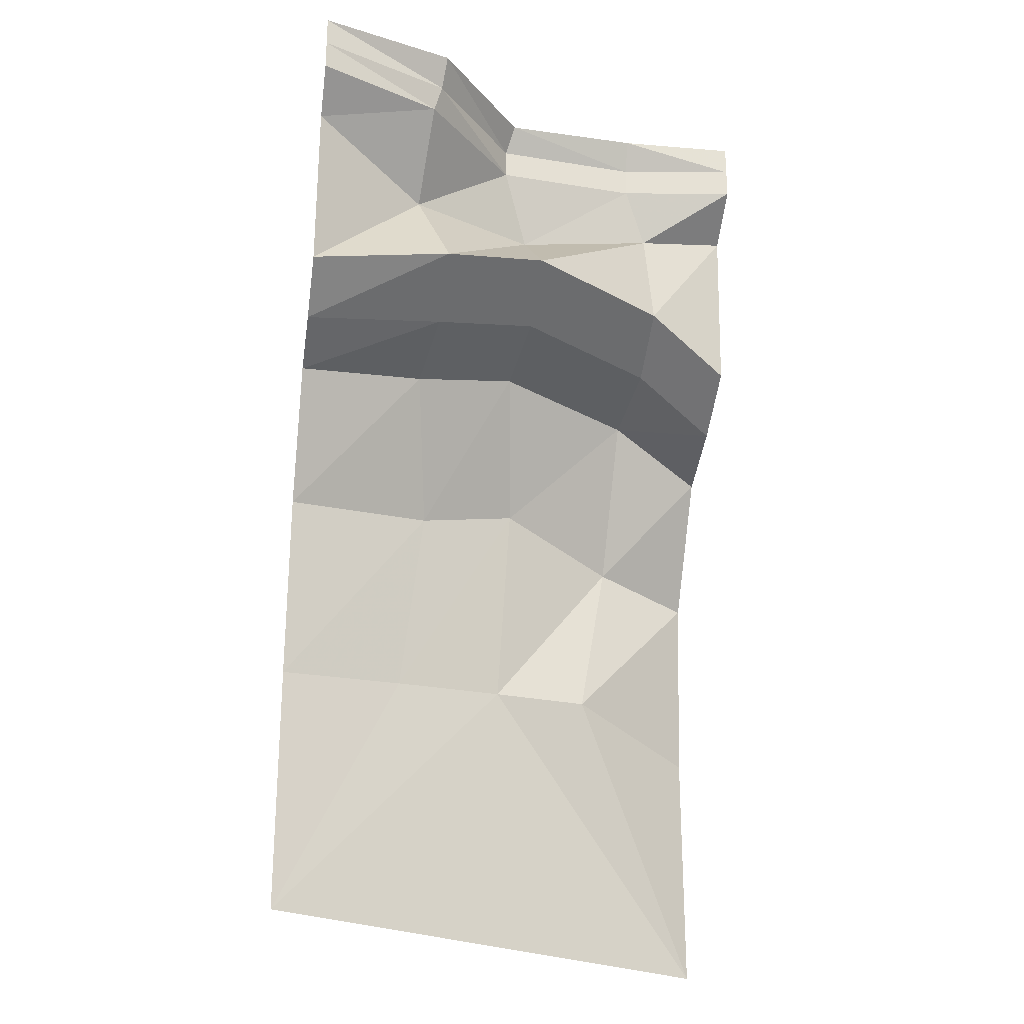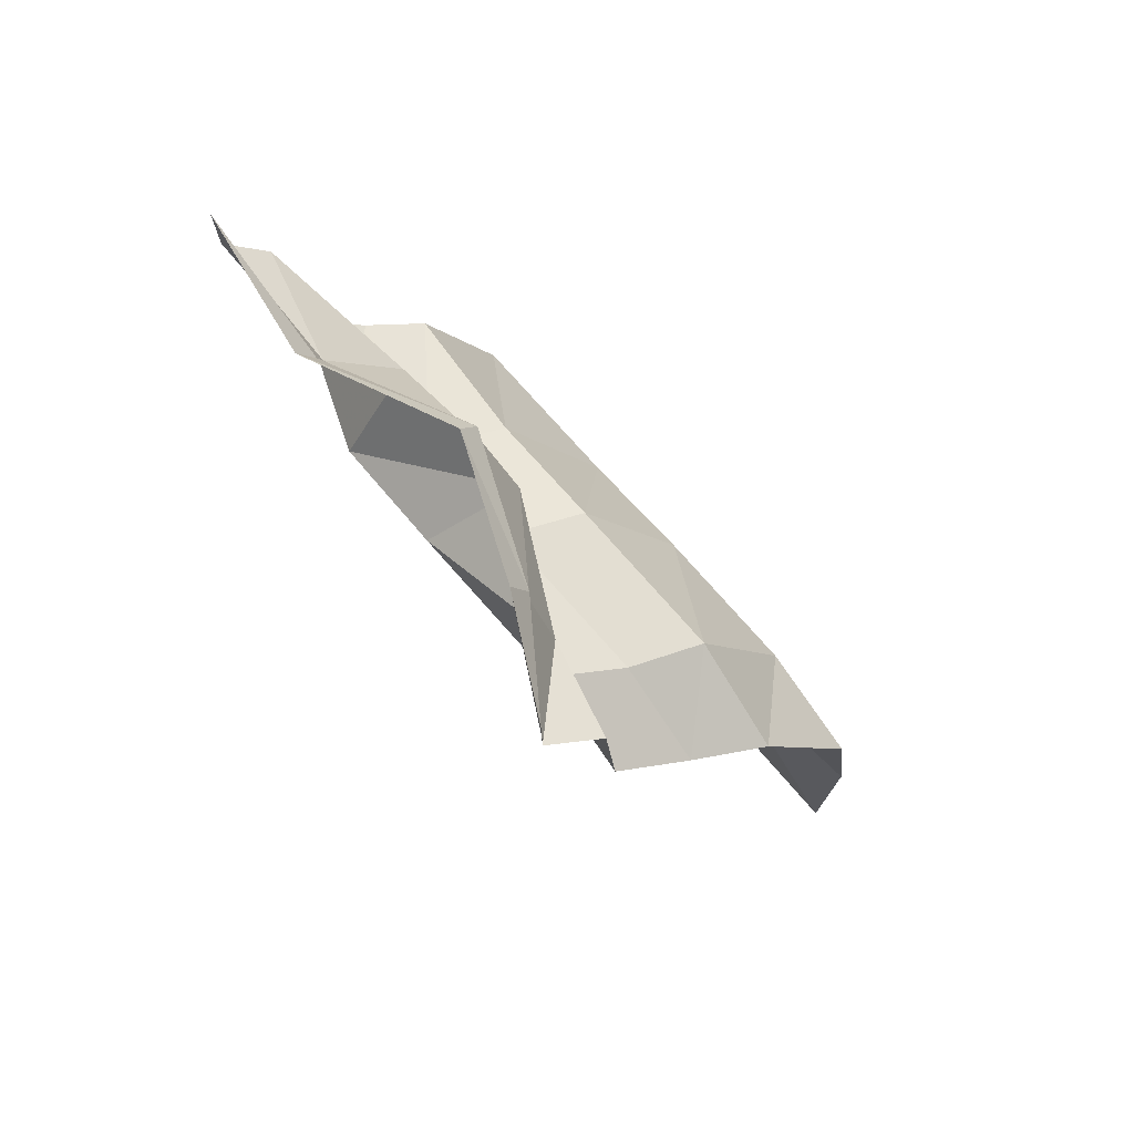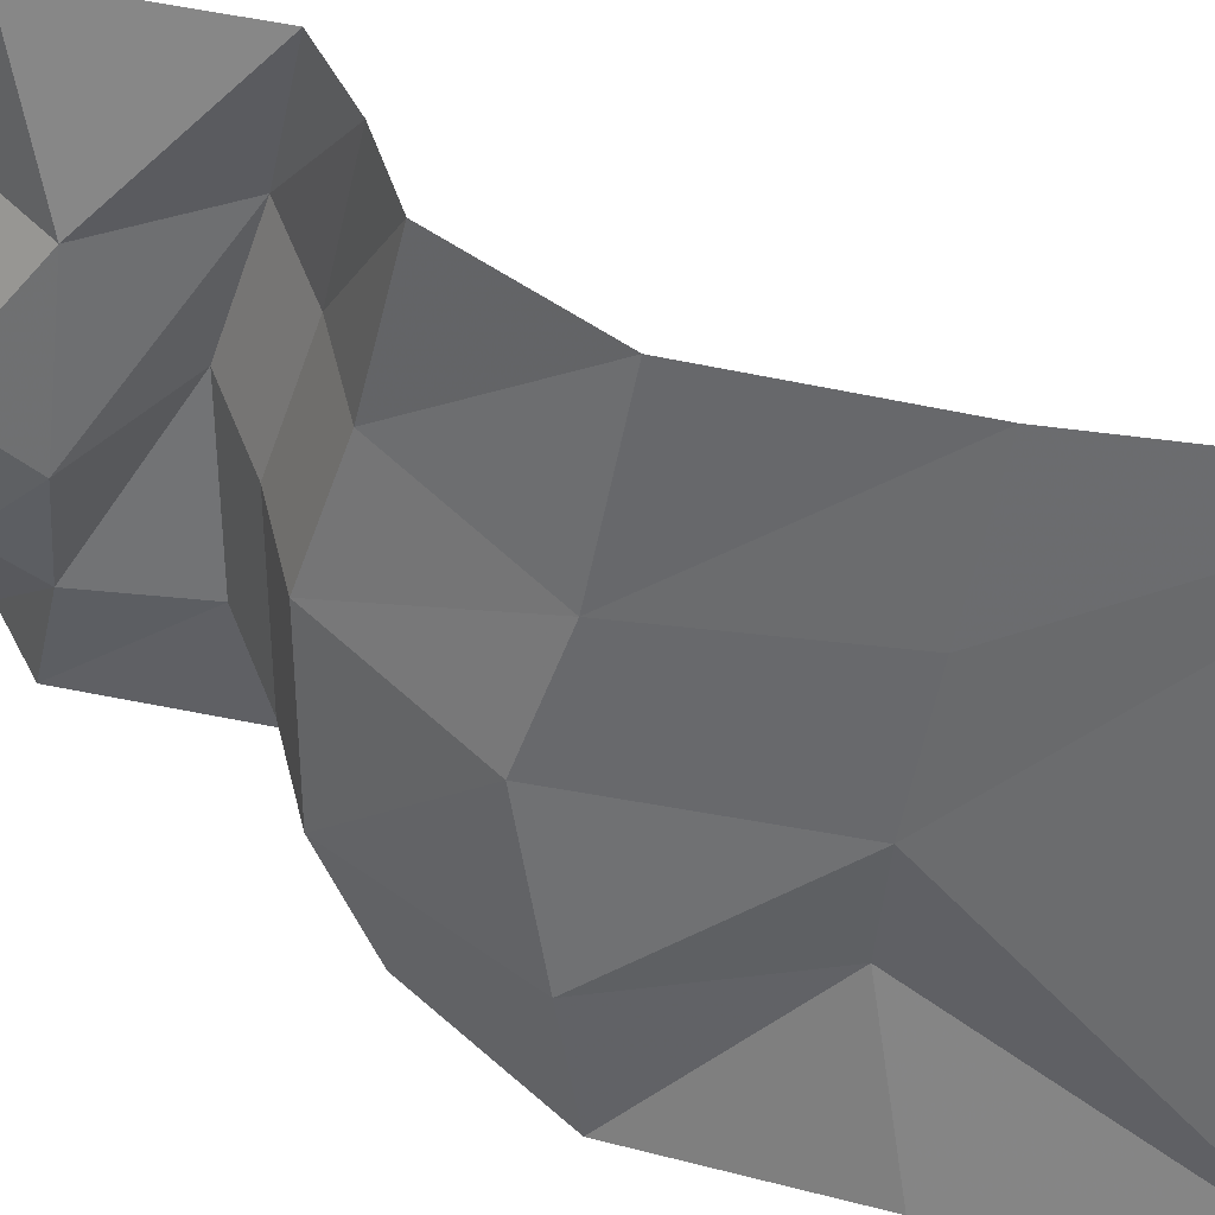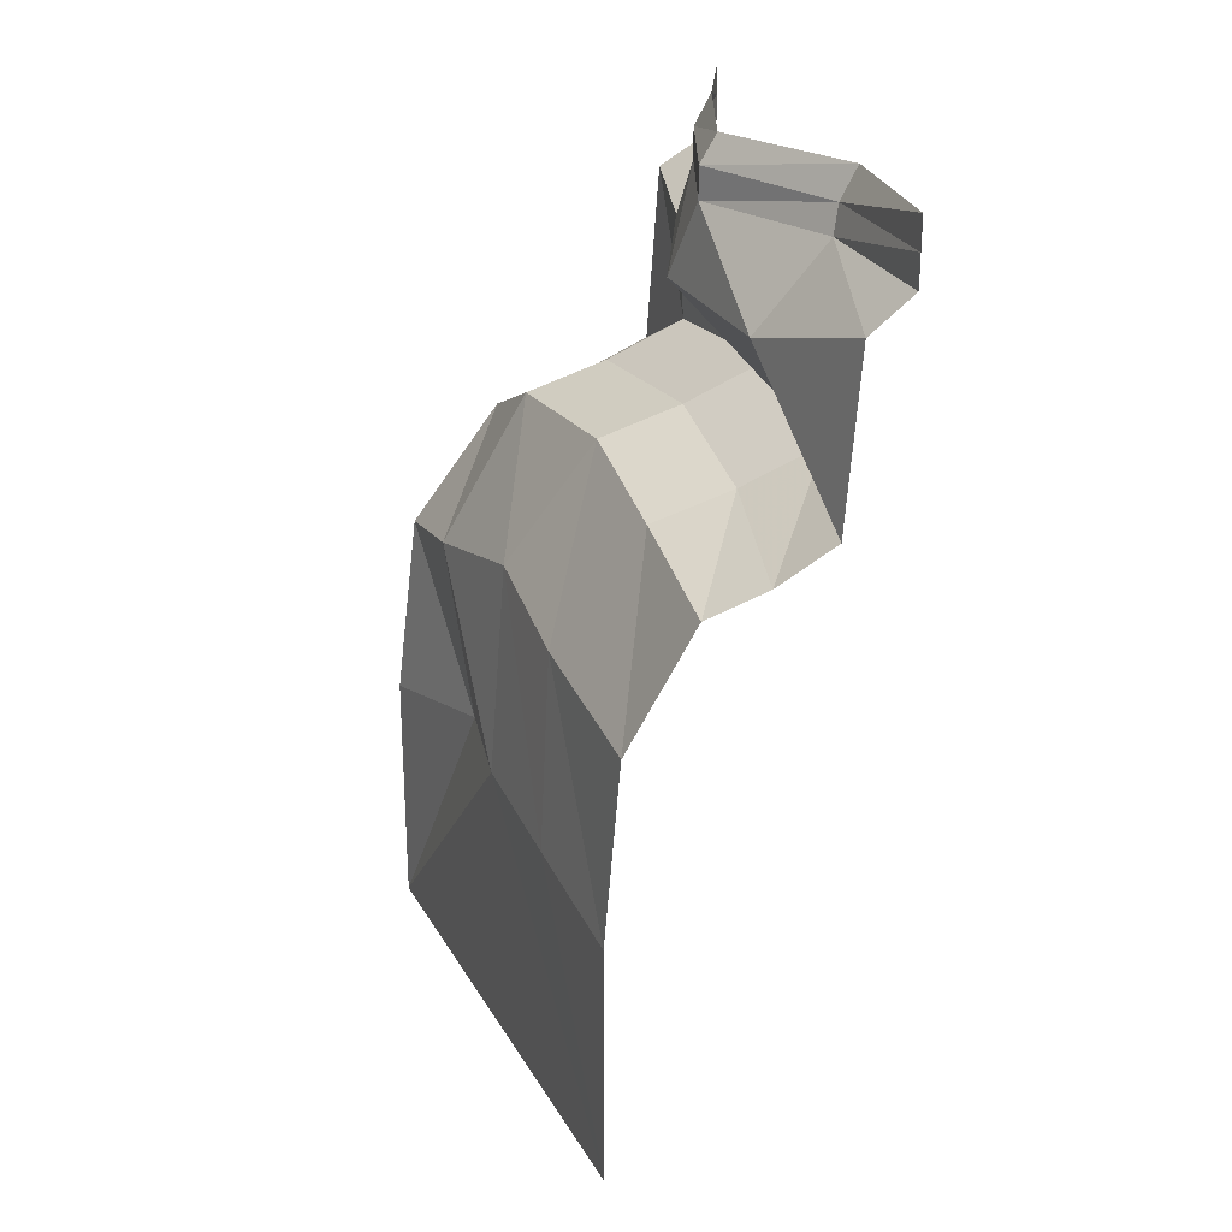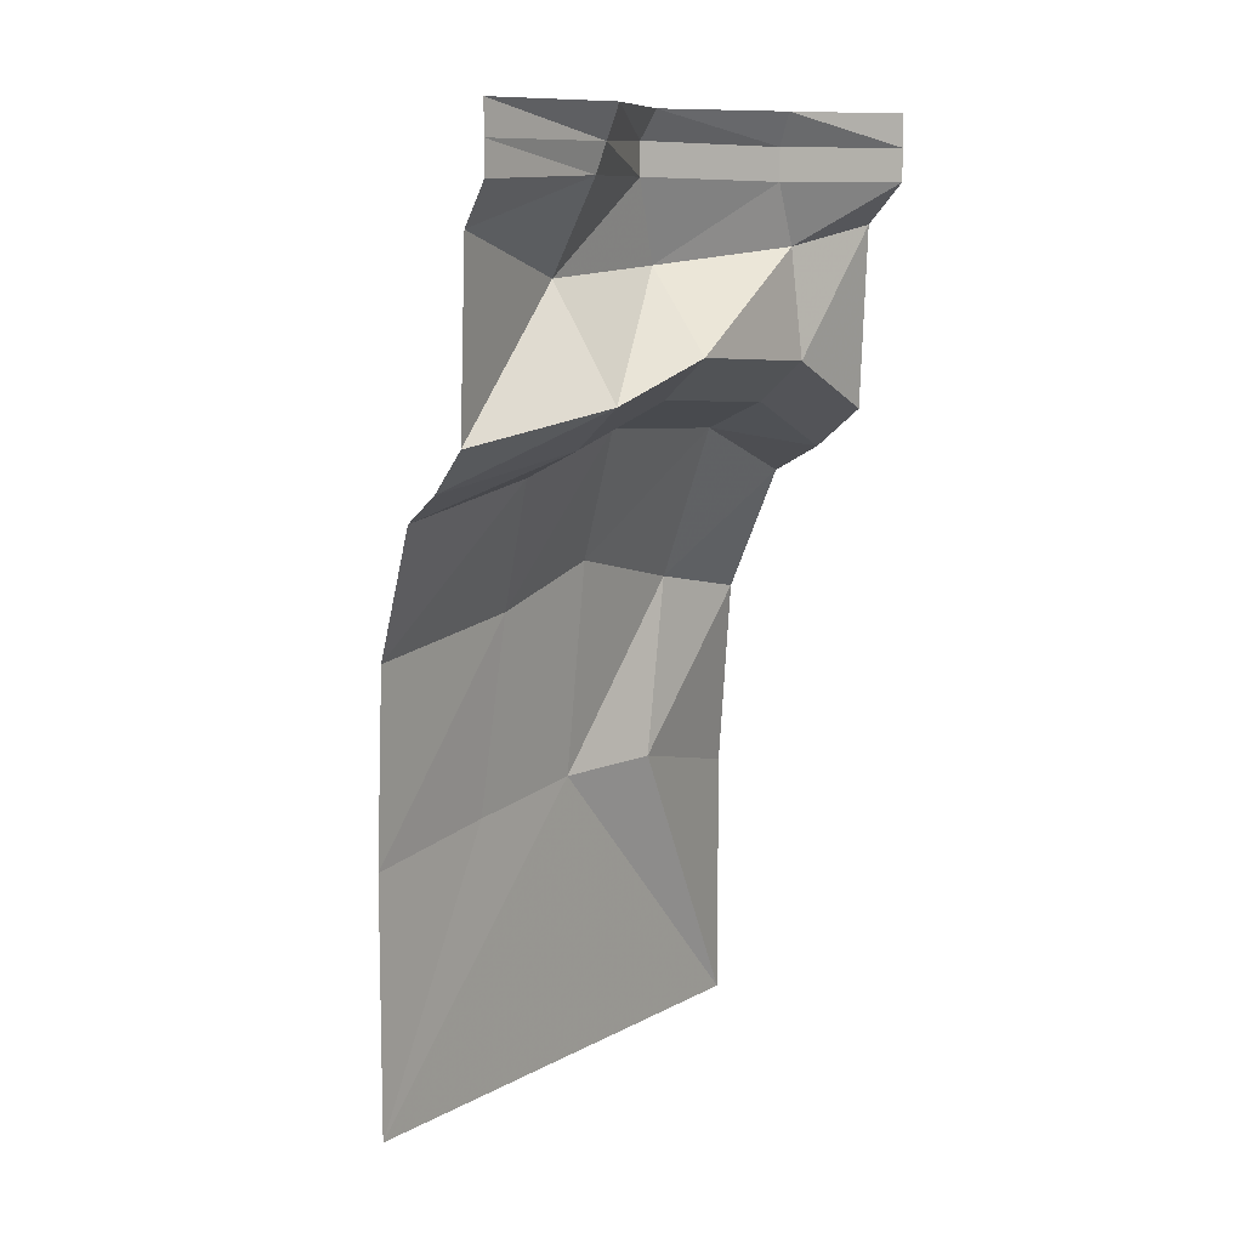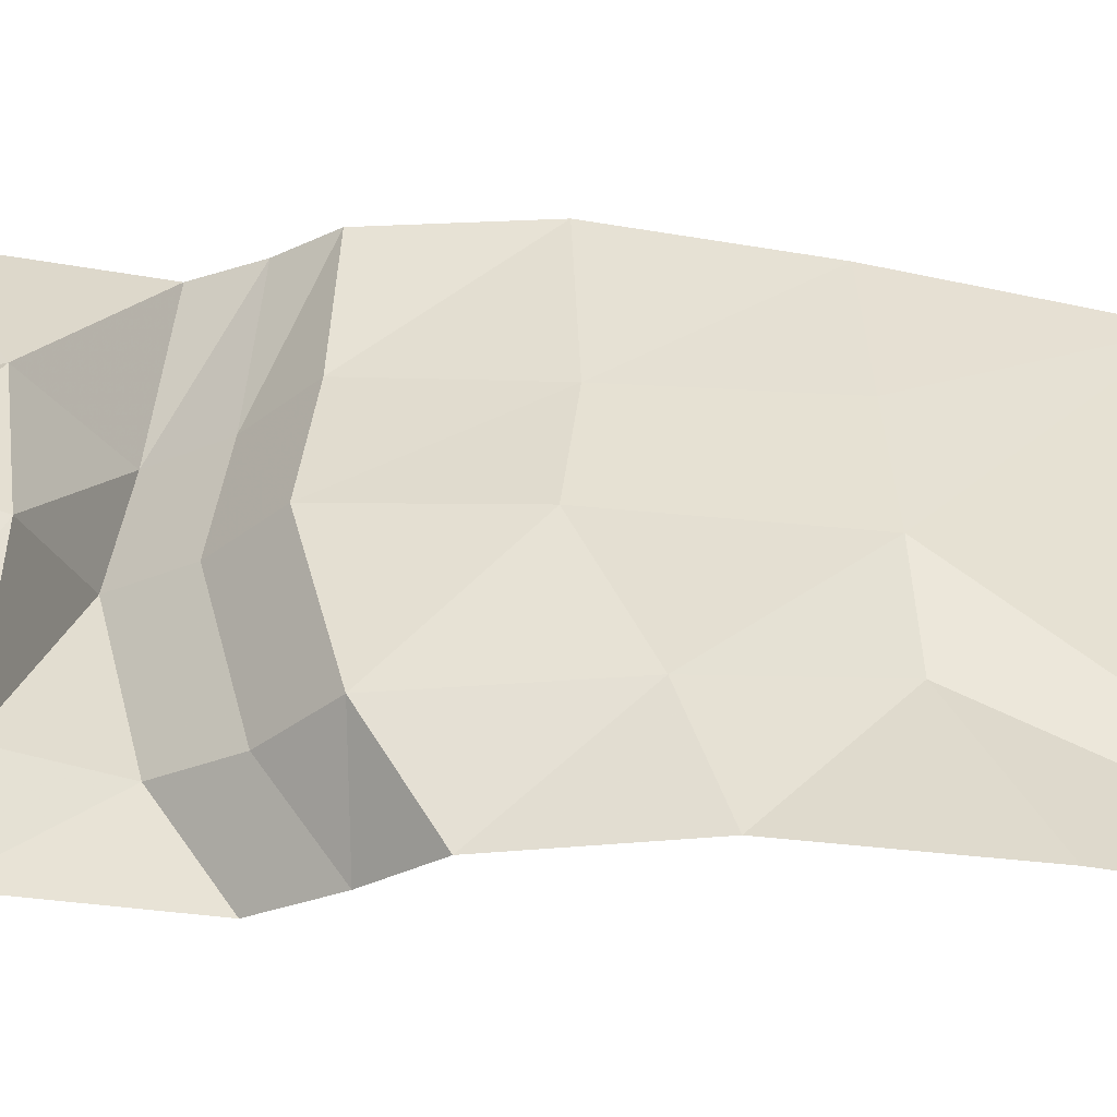
<metadata>
{"format":"obj","ext":"obj","renderer":"f3d","projection":"perspective","resolution":1024,"background":"white","views":[{"elev":-25.3,"azim":80.3,"up":"+Y"},{"elev":74.7,"azim":165.8,"up":"+Y"},{"elev":62.2,"azim":-82.4,"up":"+Z"},{"elev":25.8,"azim":3.0,"up":"+Y"},{"elev":9.9,"azim":62.3,"up":"+Y"},{"elev":-23.4,"azim":-112.1,"up":"+Z"}]}
</metadata>
<code>
v 0 -1.359 0.5
v 0.03125 -0.9688 0.5
v -0.1172 -0.9219 0.1875
v -0.1328 -1.32 0.2344
v 0 -1.875 0.5
v -0.25 -1.289 -0.007812
v -0.5 -1.875 -0.5
v -0.3047 -1.281 -0.2188
v -0.5 -1.359 -0.5
v -0.4531 -0.9688 -0.5
v -0.3672 -0.9219 -0.2891
v -0.2734 -0.7031 -0.5
v -0.1953 -0.6016 -0.2969
v -0.1172 -0.6406 -0.5
v -0.03906 -0.5391 -0.3203
v 0.03125 -0.5547 -0.5
v 0.1094 -0.4531 -0.3203
v 0.05469 -0.2031 -0.5
v 0.09375 -0.2422 -0.3047
v 0.1641 -0.125 -0.5
v 0.125 -0.125 -0.2578
v 0.125 -0.0625 -0.2578
v 0.1641 -0.0625 -0.5
v 0.1562 0 -0.2578
v 0.1641 0 -0.5
v 0.1641 -0.7031 0.5
v 0.0625 -0.6484 0.2266
v -0.03906 -0.5781 0
v -0.2188 -0.8516 -0.03125
v 0.2812 -0.6406 0.5
v 0.2188 -0.5859 0.2031
v 0.1172 -0.5156 -0.02344
v 0.3906 -0.5547 0.5
v 0.3672 -0.5 0.2031
v 0.2656 -0.4297 -0.02344
v 0.2344 -0.2891 0.2578
v 0.4141 -0.2031 0.5
v 0.3672 -0.1172 0.2422
v 0.1406 -0.1172 0.03906
v 0.08594 -0.2734 -0.01562
v 0.1406 -0.05469 0.03906
v 0.1719 0 0.02344
v 0.4922 -0.125 0.5
v 0.4922 -0.0625 0.5
v 0.375 -0.0625 0.2266
v 0.4062 0 0.2188
v 0.4922 0 0.5
f 1 2 3
f 1 3 4
f 9 8 10
f 10 8 11
f 10 11 12
f 12 11 13
f 16 17 18
f 18 17 19
f 2 26 27
f 2 27 3
f 3 27 28
f 3 28 29
f 3 29 4
f 4 29 6
f 6 29 11
f 6 11 8
f 28 13 29
f 29 13 11
f 36 33 37
f 36 40 34
f 36 34 33
f 19 35 40
f 34 40 35
f 35 19 17
f 1 4 5
f 5 4 6
f 5 6 7
f 7 6 8
f 7 8 9
f 12 13 14
f 14 13 15
f 14 15 16
f 16 15 17
f 26 30 31
f 26 31 27
f 27 31 32
f 27 32 28
f 28 32 15
f 28 15 13
f 30 33 34
f 30 34 31
f 31 34 35
f 31 35 32
f 32 35 17
f 32 17 15
f 18 19 20
f 20 19 21
f 36 37 38
f 36 38 39
f 36 39 40
f 19 40 21
f 21 40 39
f 37 43 38
f 20 21 22
f 20 22 23
f 21 39 41
f 21 41 22
f 38 43 44
f 38 44 45
f 38 45 39
f 39 45 41
f 23 22 24
f 23 24 25
f 22 41 42
f 22 42 24
f 41 45 46
f 41 46 42
f 45 44 47
f 45 47 46

</code>
